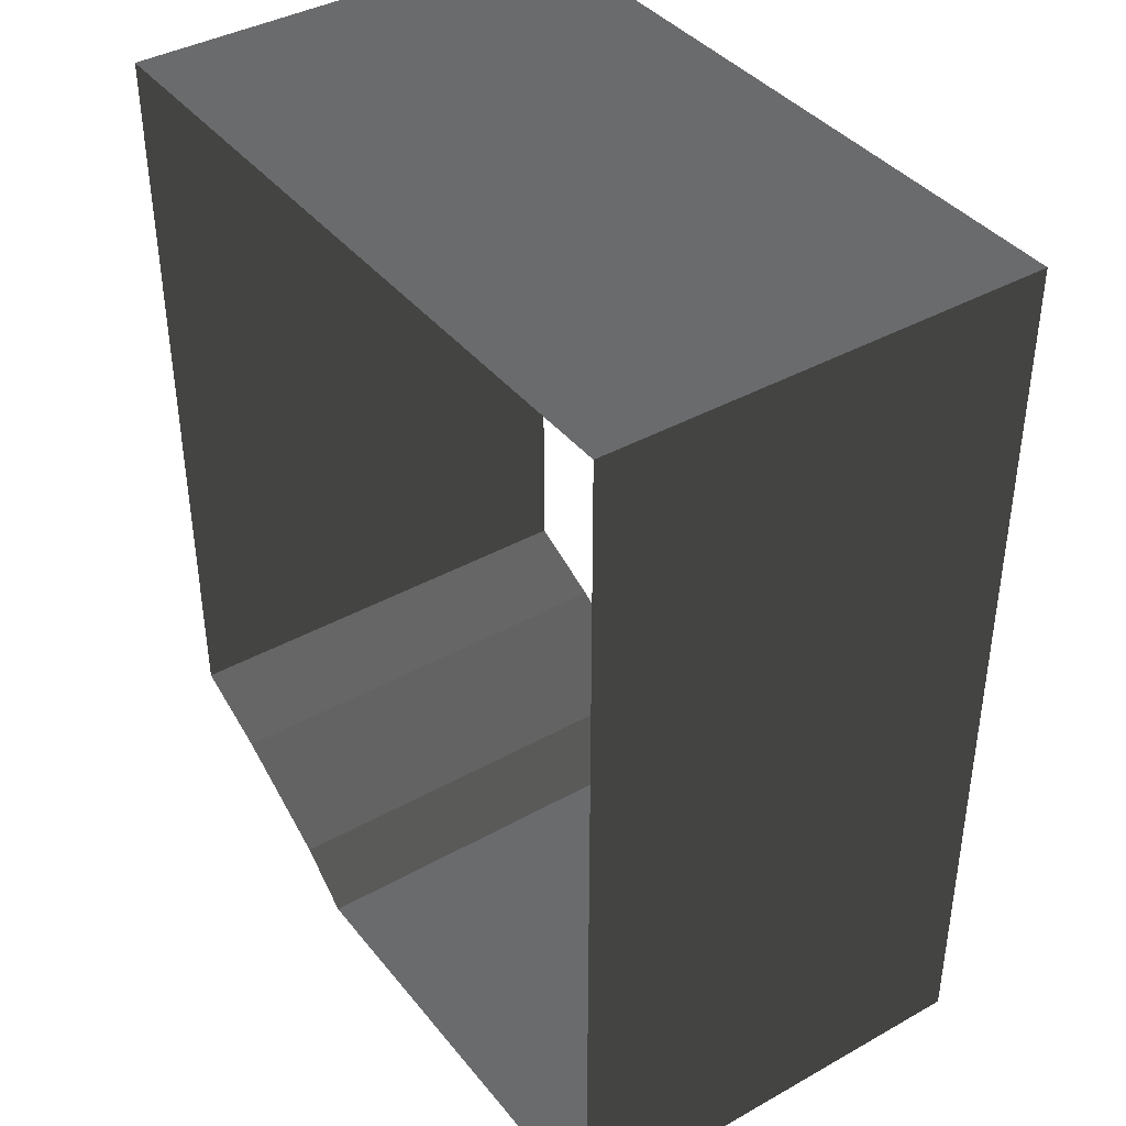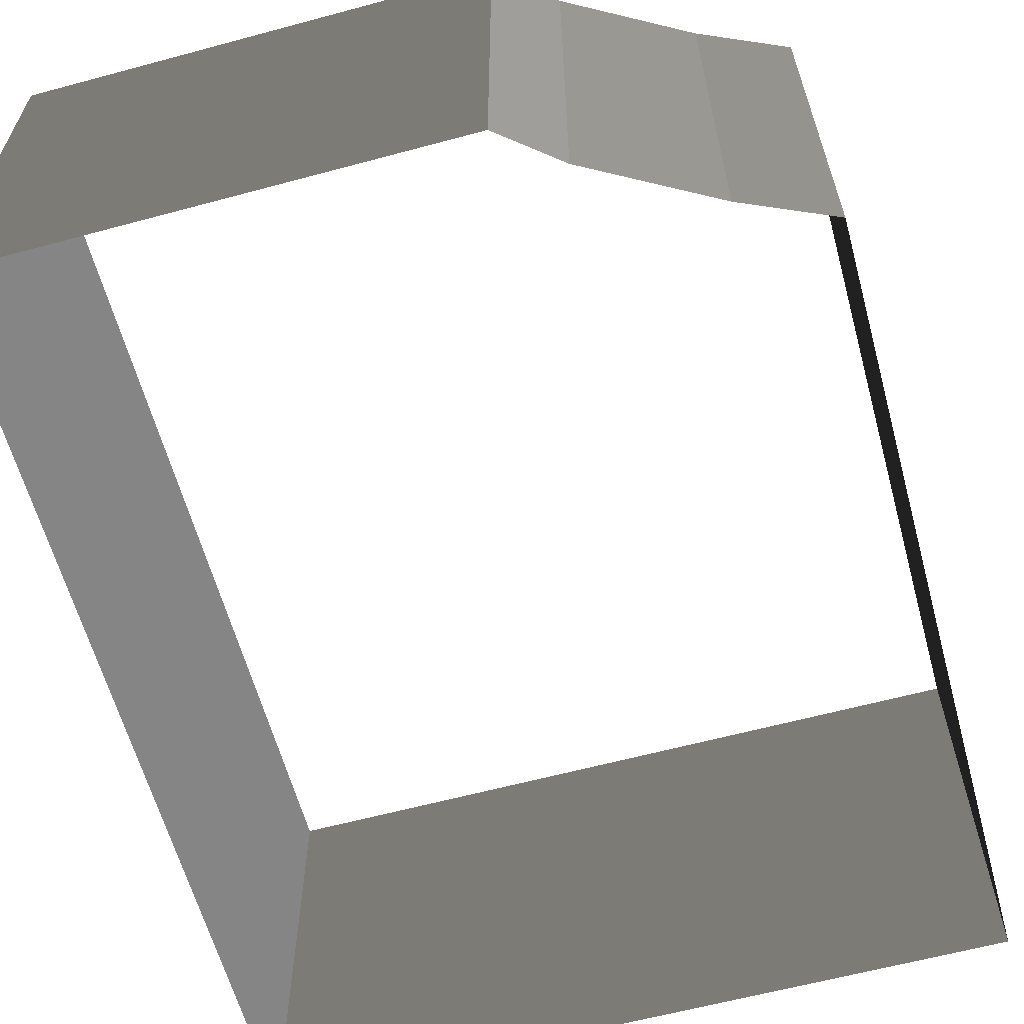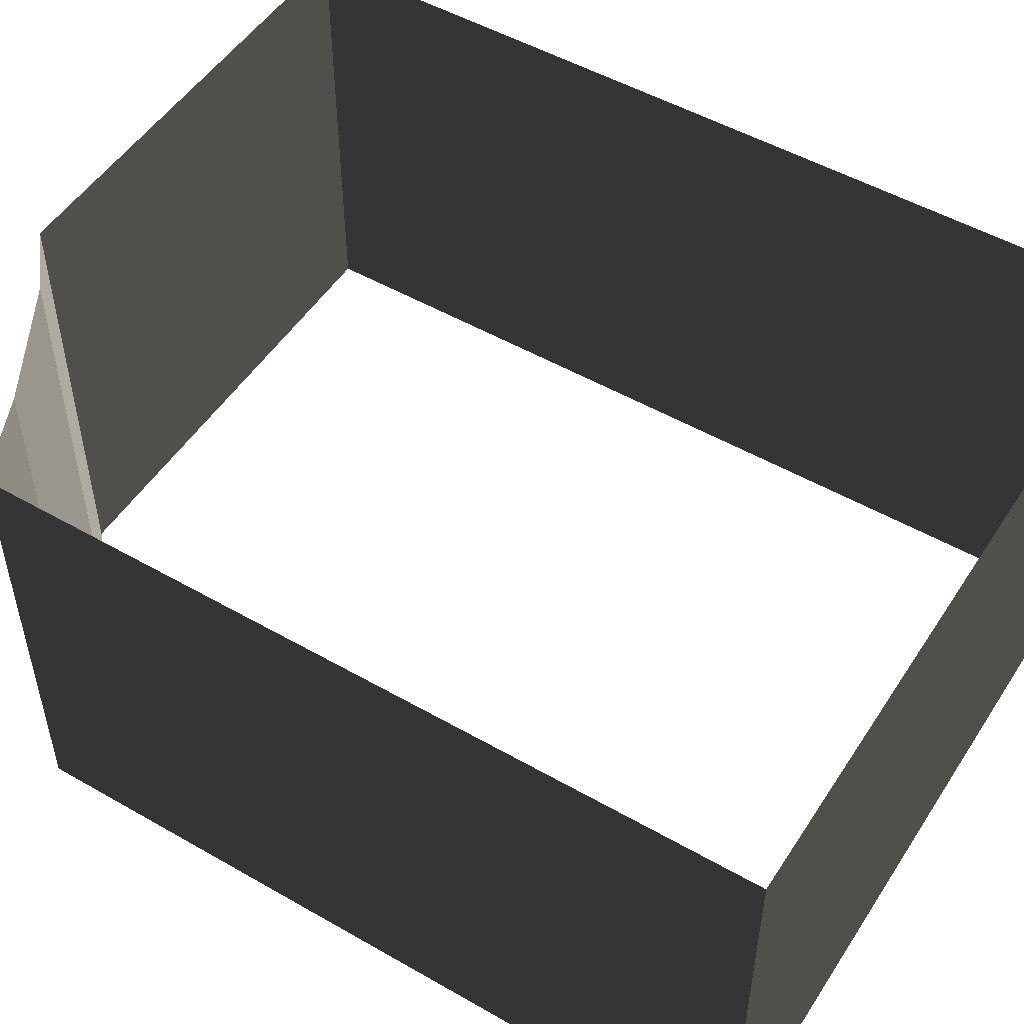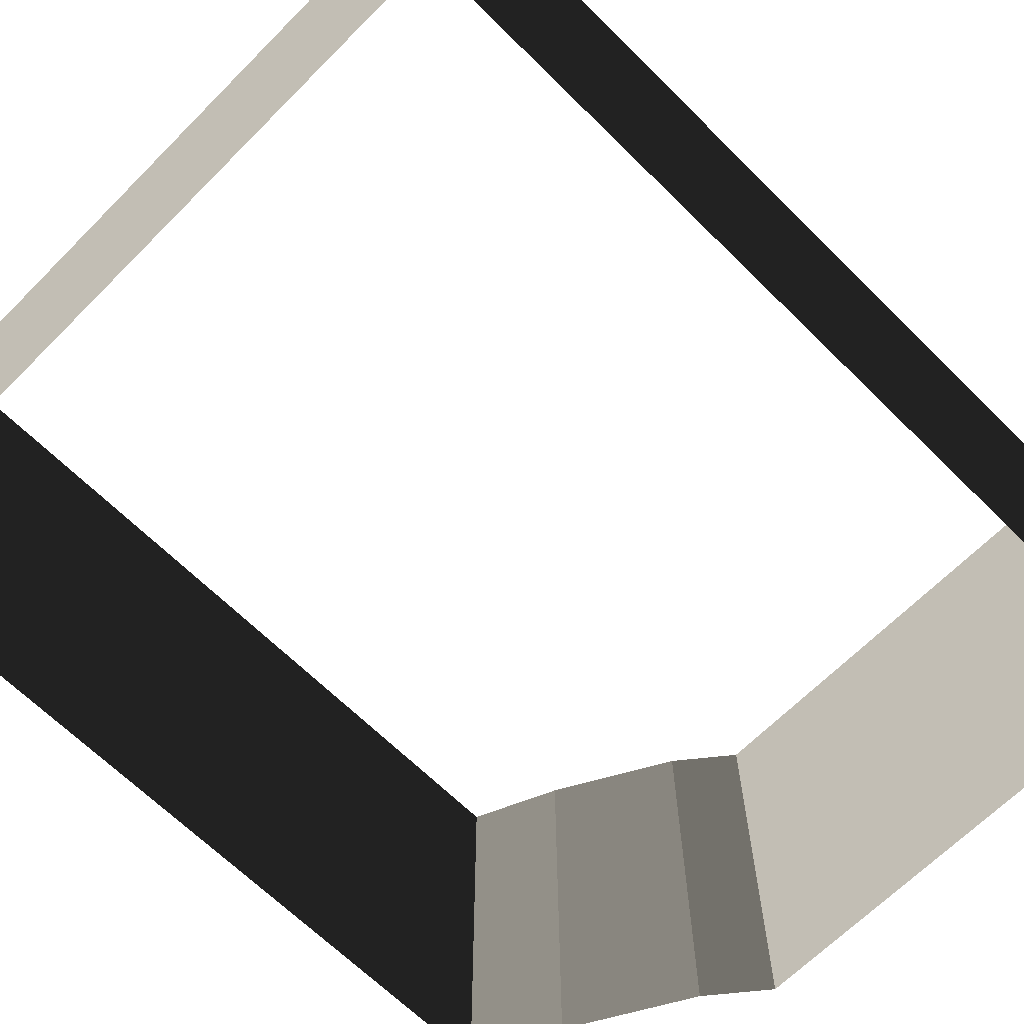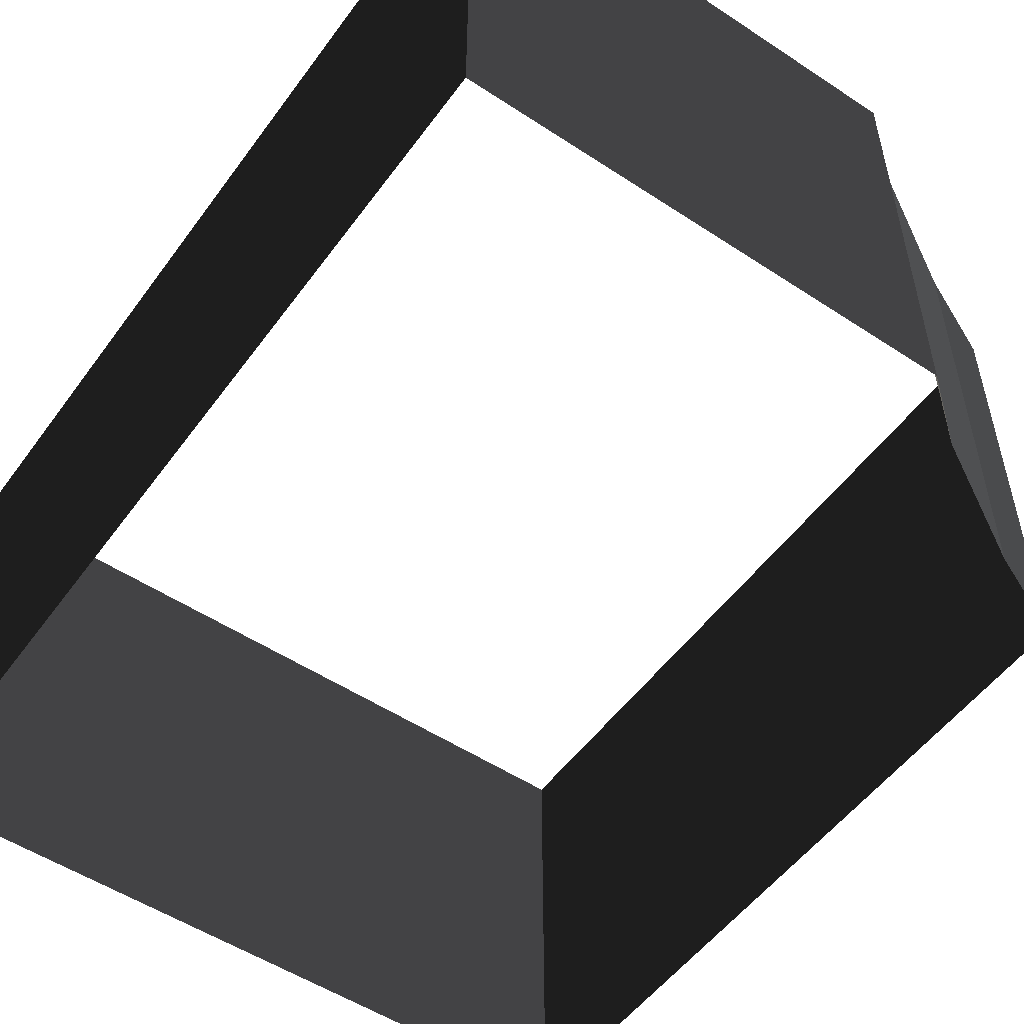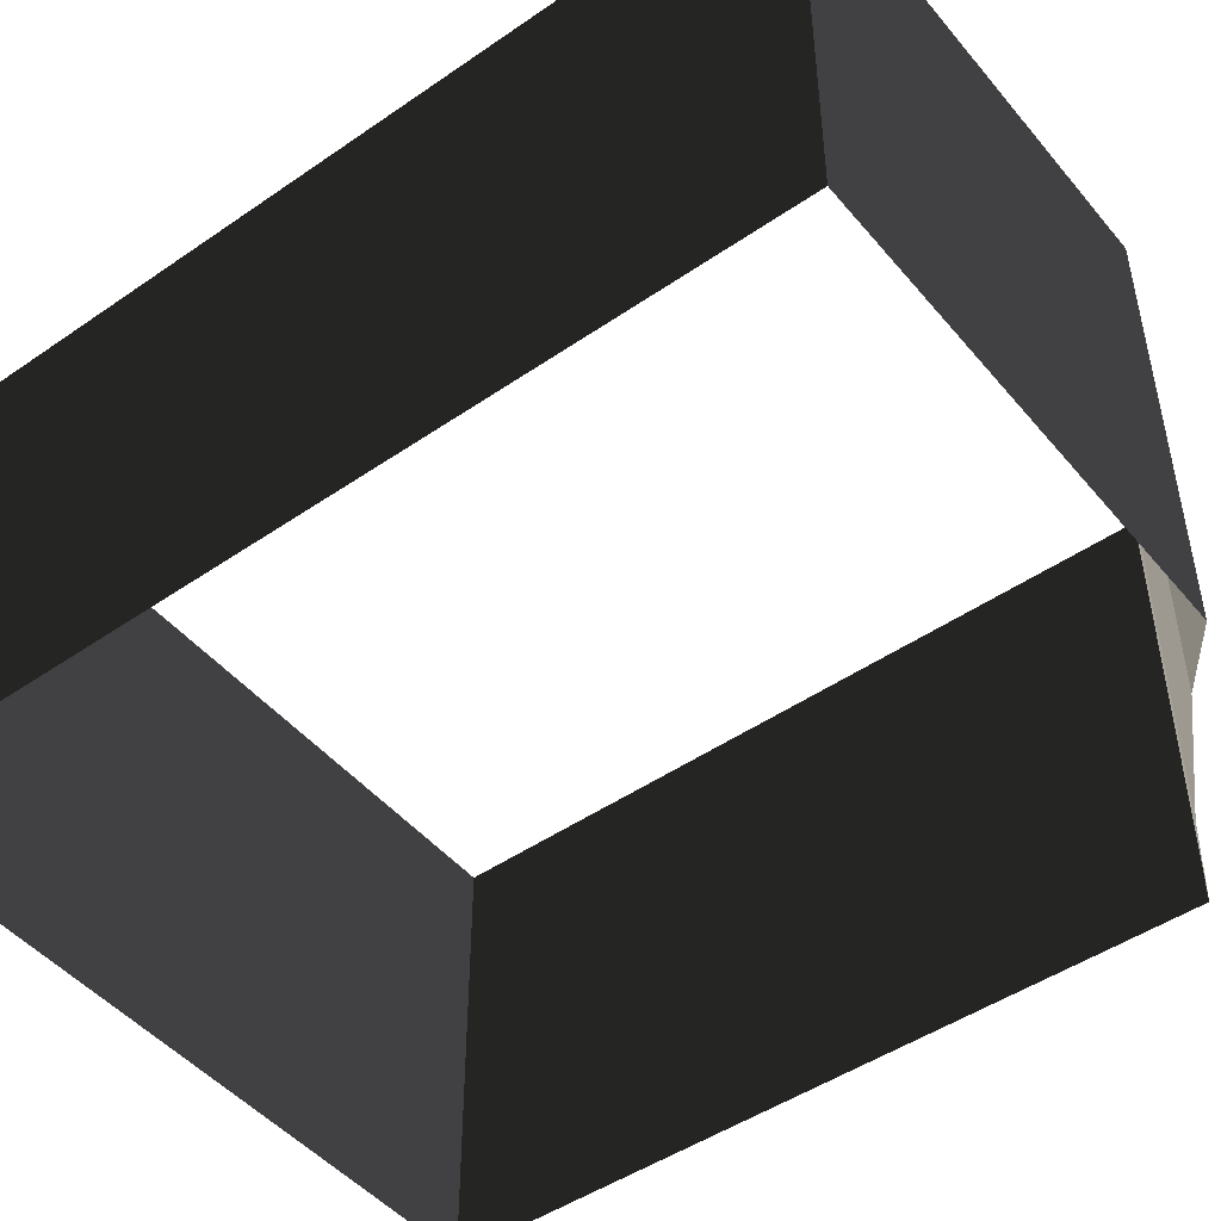
<metadata>
{"format":"obj","ext":"obj","renderer":"f3d","projection":"perspective","resolution":1024,"background":"white","views":[{"elev":39.8,"azim":-124.7,"up":"+Y"},{"elev":-61.9,"azim":15.3,"up":"+Z"},{"elev":51.0,"azim":122.0,"up":"+Z"},{"elev":-66.2,"azim":-134.8,"up":"+Z"},{"elev":-52.8,"azim":-35.3,"up":"+Z"},{"elev":-47.5,"azim":-52.2,"up":"+Z"}]}
</metadata>
<code>
v 0.8009 -0.8701 -0.5654
v 0.8009 -0.8701 0.4248
v 0.8009 0.8009 0.4248
v 0.8009 0.8009 -0.5654
v 0.3513 -1.098 -0.5654
v 0.3513 -1.098 0.4248
v 0.6116 -0.9535 0.4248
v 0.6116 -0.9535 -0.5654
v -0.8009 0.8009 -0.5654
v -0.8009 0.8009 0.4248
v -0.8009 -1.197 0.4248
v -0.8009 -1.197 -0.5654
v -0.8009 -1.197 -0.5654
v -0.8009 -1.197 0.4248
v 0.229 -1.197 0.4248
v 0.229 -1.197 -0.5654
v 0.8009 0.8009 -0.5654
v 0.8009 0.8009 0.4248
v -0.8009 0.8009 0.4248
v -0.8009 0.8009 -0.5654
v 0.229 -1.197 -0.5654
v 0.229 -1.197 0.4248
v 0.3513 -1.098 0.4248
v 0.3513 -1.098 -0.5654
v 0.6116 -0.9535 -0.5654
v 0.6116 -0.9535 0.4248
v 0.8009 -0.8701 0.4248
v 0.8009 -0.8701 -0.5654
g Building_2parts_36574_547
f 1 3 2
f 1 4 3
f 5 7 6
f 5 8 7
f 9 11 10
f 9 12 11
f 13 15 14
f 13 16 15
f 17 19 18
f 17 20 19
f 21 23 22
f 21 24 23
f 25 27 26
f 25 28 27

</code>
